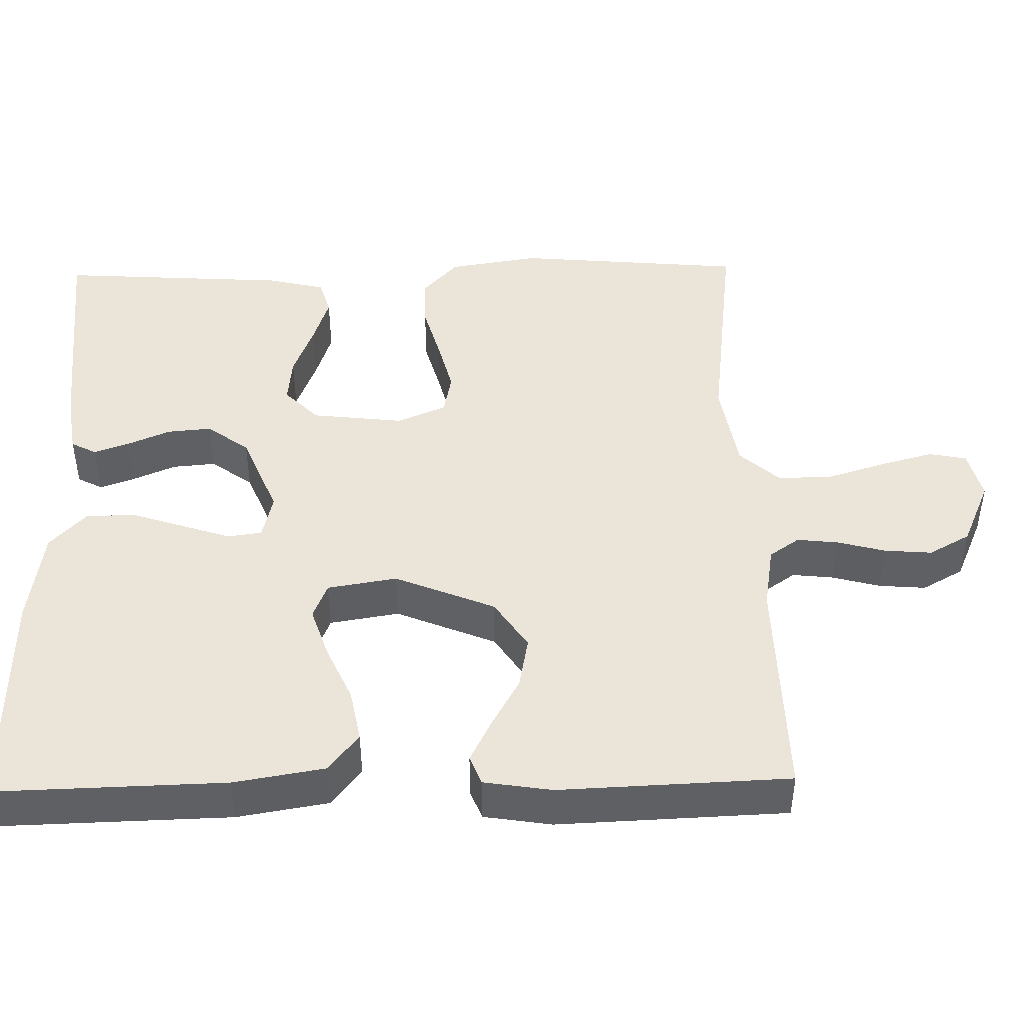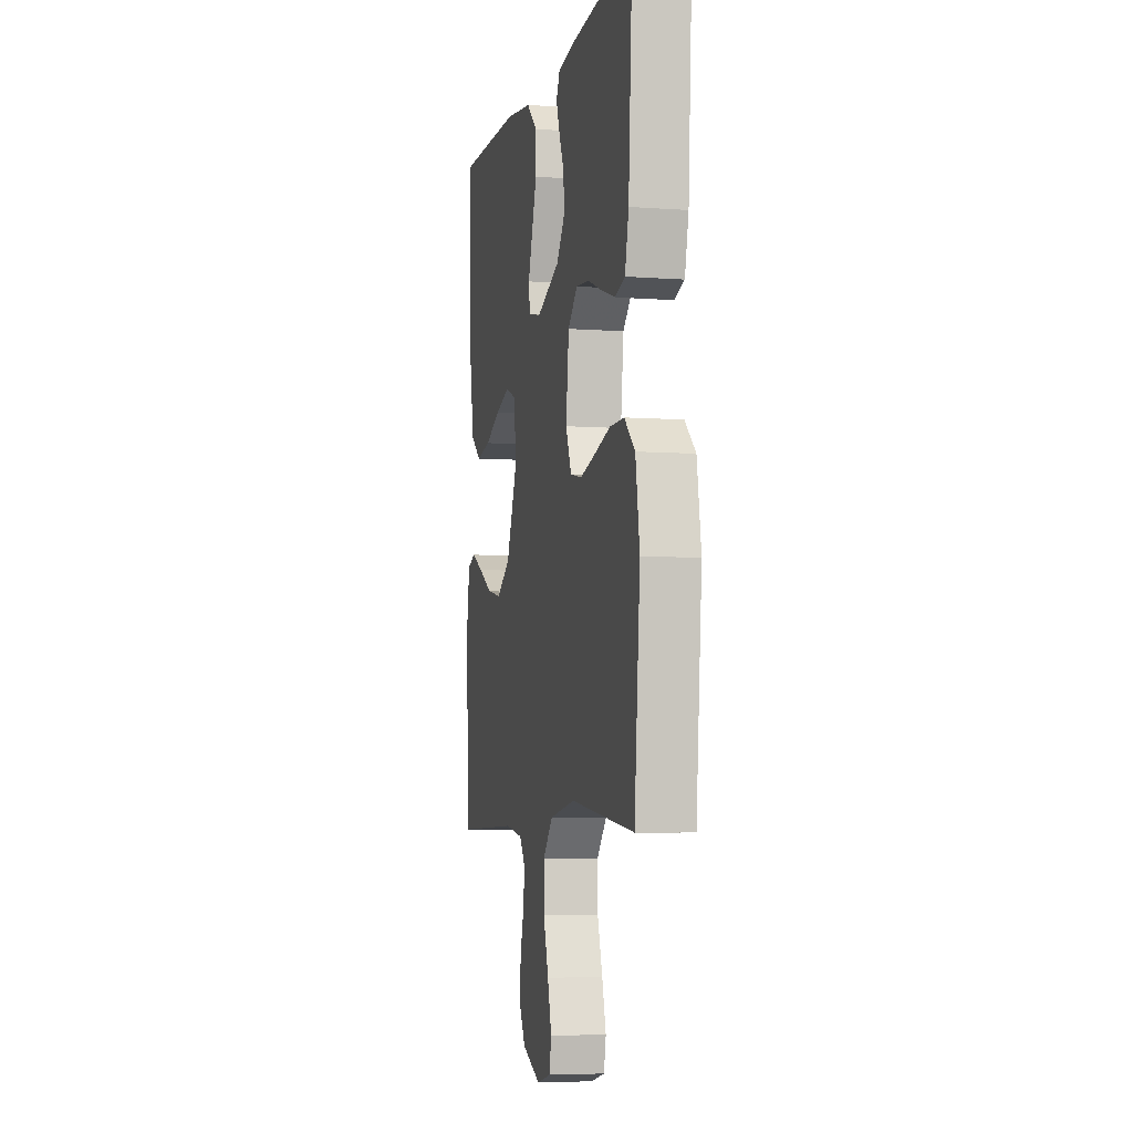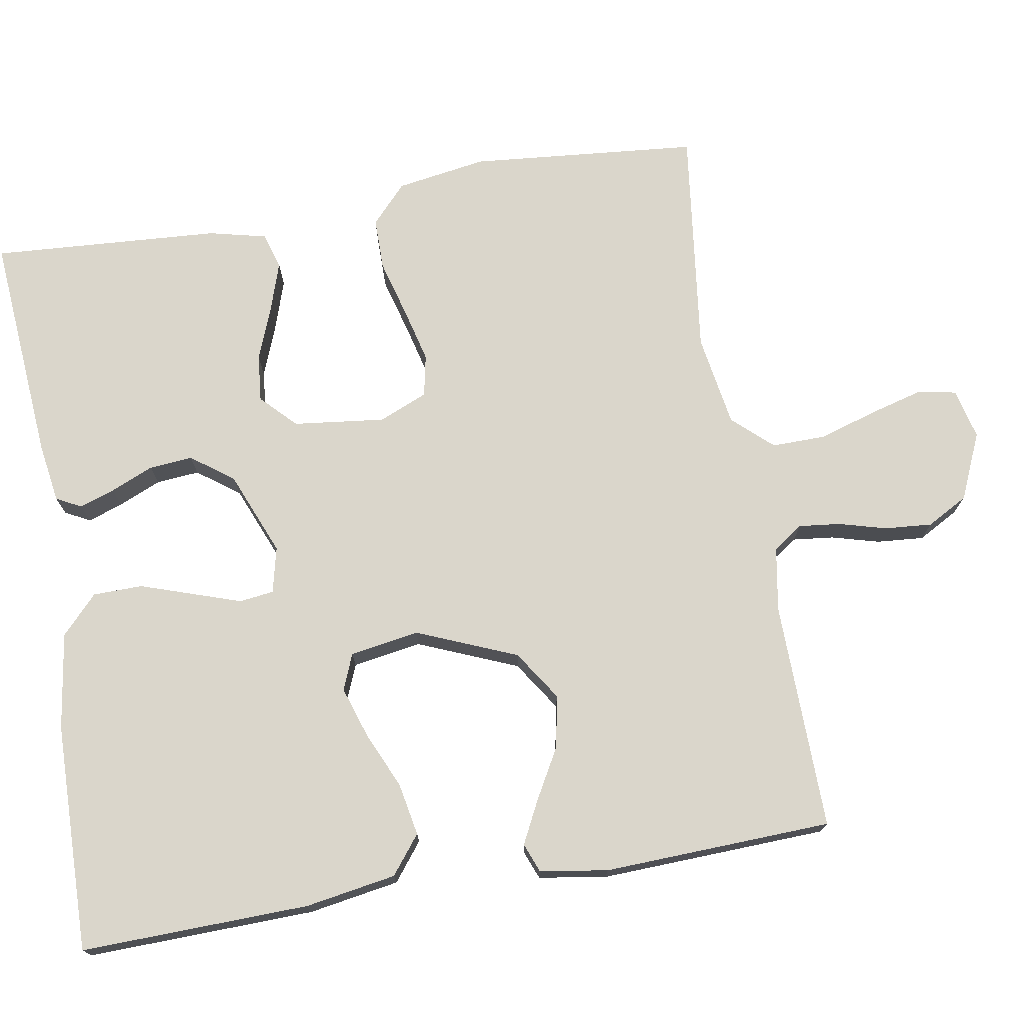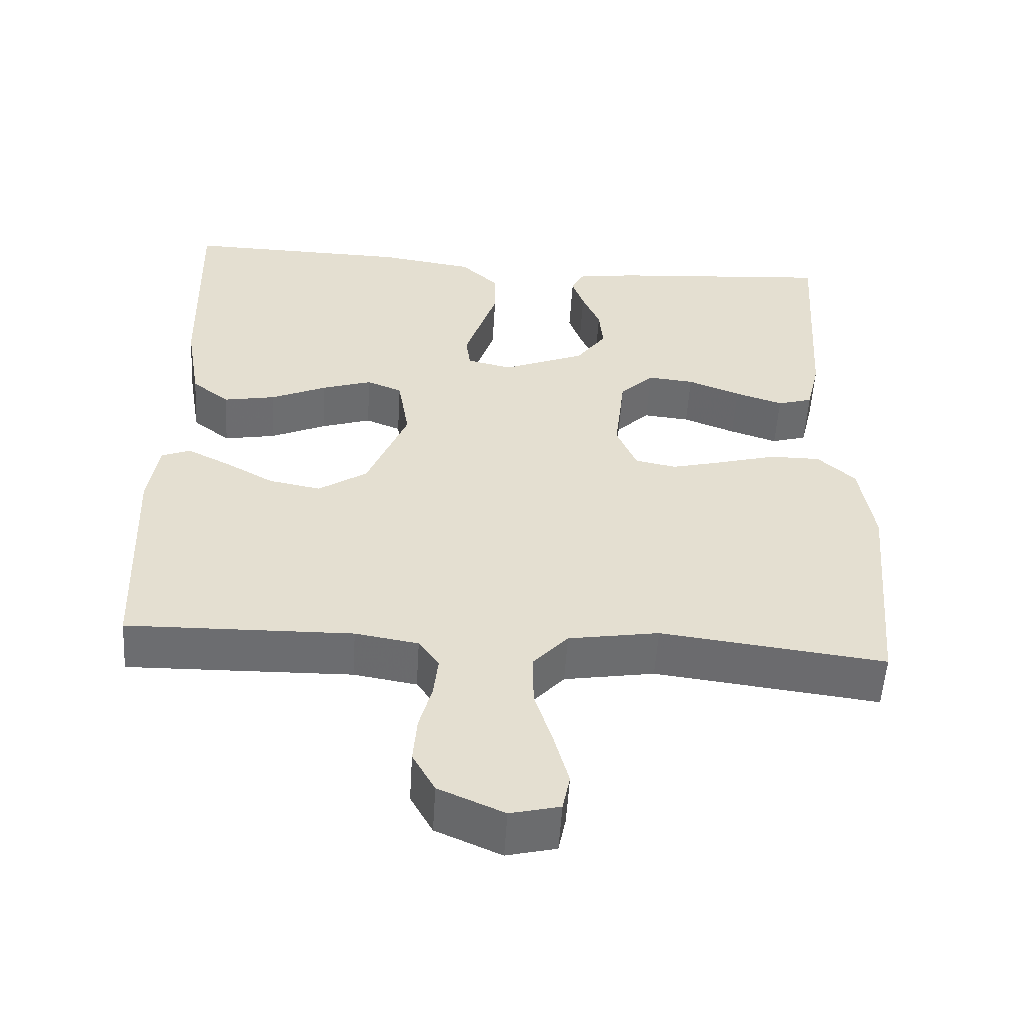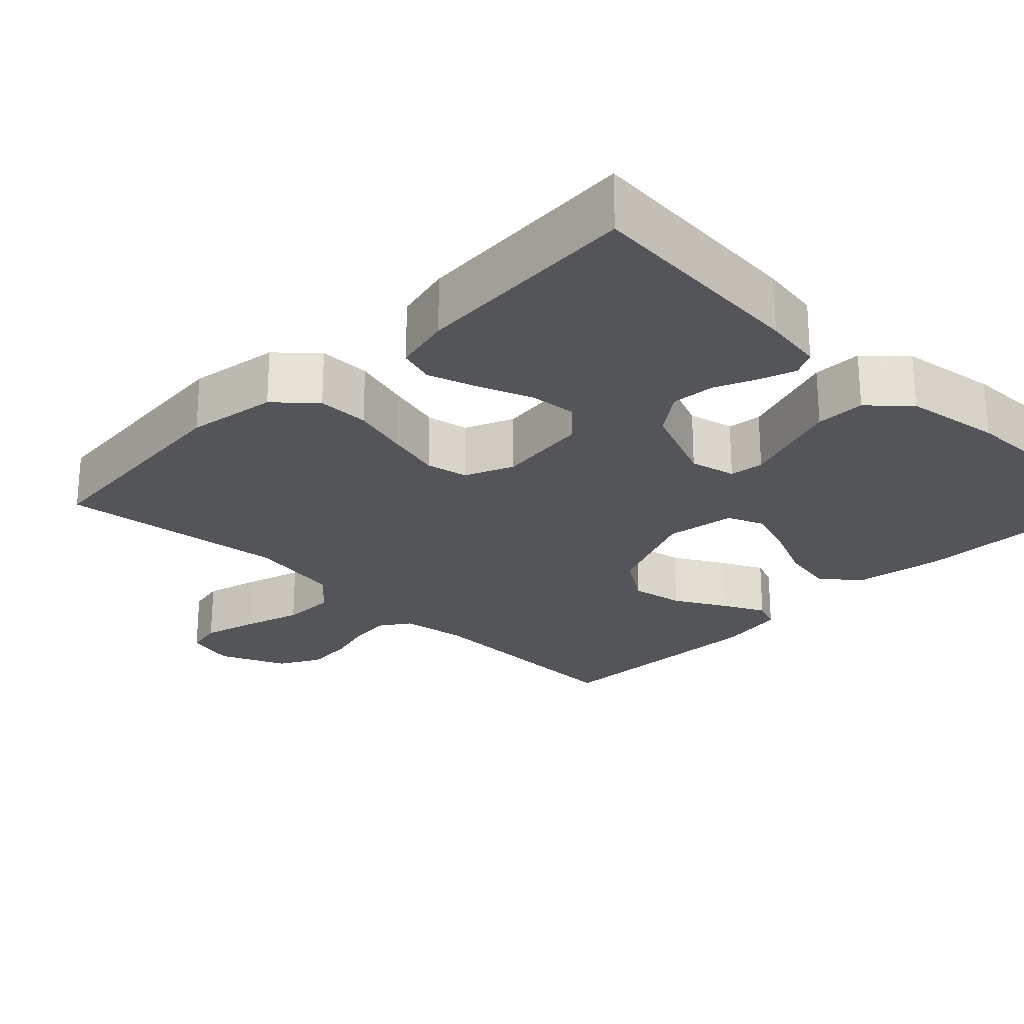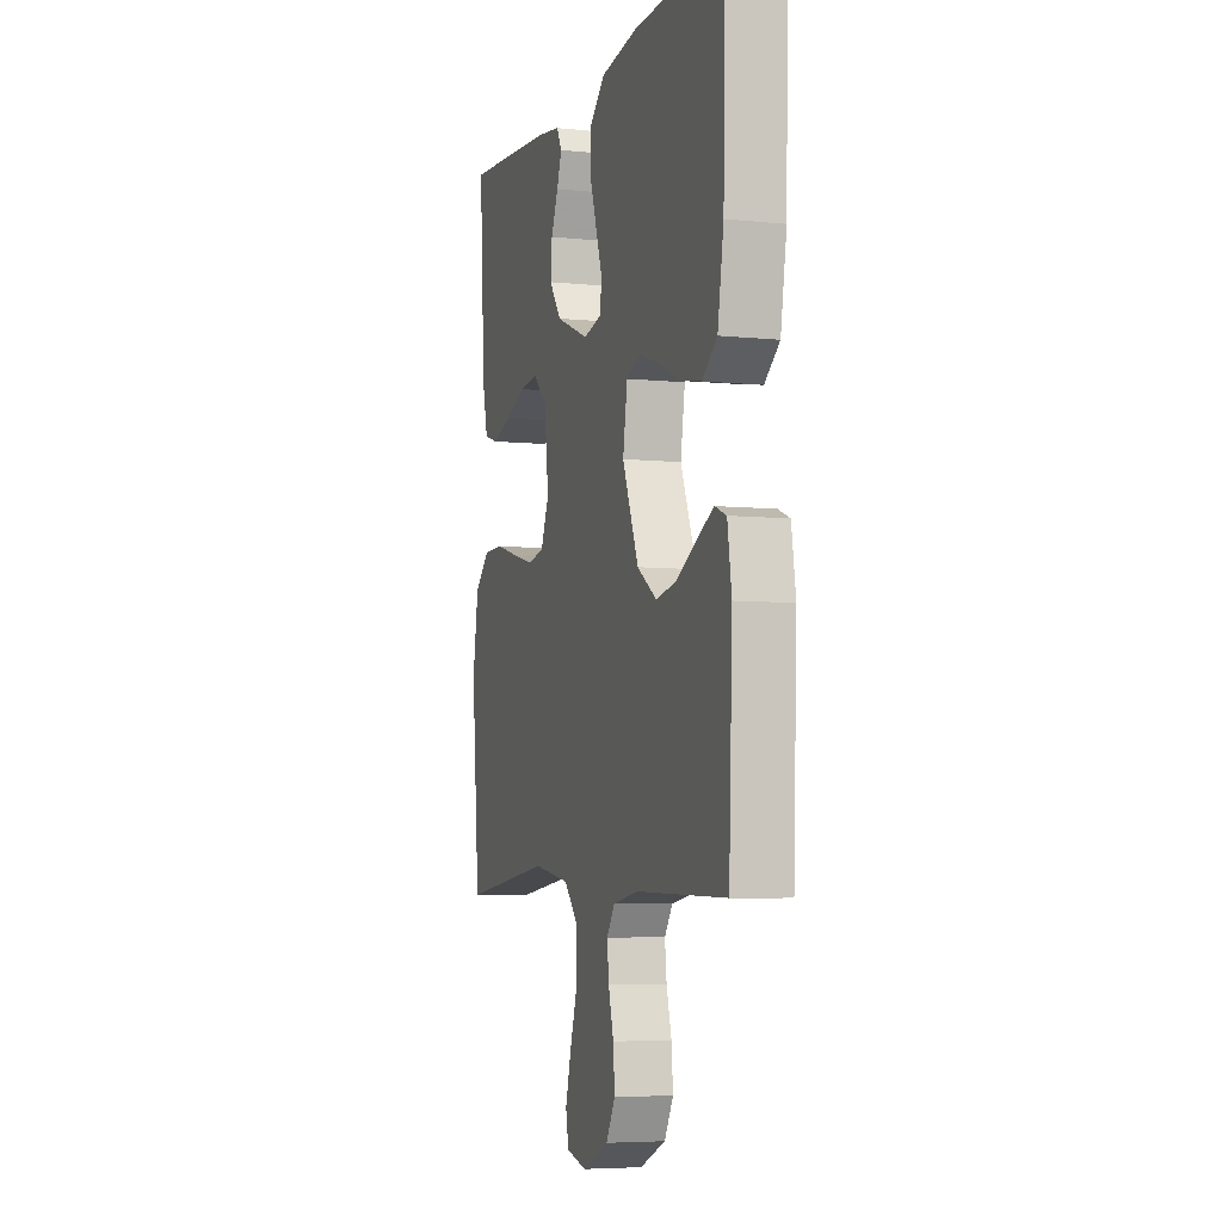
<metadata>
{"format":"obj","ext":"obj","renderer":"f3d","projection":"perspective","resolution":1024,"background":"white","views":[{"elev":45.2,"azim":88.8,"up":"+Y"},{"elev":-5.8,"azim":-102.7,"up":"+Z"},{"elev":73.9,"azim":80.4,"up":"+Y"},{"elev":-54.0,"azim":176.5,"up":"+Z"},{"elev":-24.4,"azim":-44.5,"up":"+Y"},{"elev":-5.8,"azim":72.5,"up":"+Z"}]}
</metadata>
<code>
v -0.5 0.07 -0.5
v -0.527 0.07 -0.2
v -0.508 0.07 -0.082
v -0.458 0.07 -0.036
v -0.39 0.07 -0.036
v -0.314 0.07 -0.057
v -0.243 0.07 -0.075
v -0.188 0.07 -0.064
v -0.161 0.07 0
v -0.175 0.07 0.12
v -0.22 0.07 0.164
v -0.282 0.07 0.158
v -0.352 0.07 0.131
v -0.416 0.07 0.11
v -0.463 0.07 0.124
v -0.481 0.07 0.2
v -0.5 0.07 0.5
v -0.2 0.07 0.476
v -0.122 0.07 0.464
v -0.105 0.07 0.431
v -0.121 0.07 0.385
v -0.145 0.07 0.329
v -0.15 0.07 0.272
v -0.11 0.07 0.217
v 0 0.07 0.172
v 0.06 0.07 0.186
v 0.066 0.07 0.231
v 0.045 0.07 0.294
v 0.022 0.07 0.363
v 0.023 0.07 0.428
v 0.073 0.07 0.475
v 0.2 0.07 0.494
v 0.5 0.07 0.5
v 0.492 0.07 0.2
v 0.472 0.07 0.081
v 0.422 0.07 0.042
v 0.353 0.07 0.055
v 0.279 0.07 0.088
v 0.212 0.07 0.11
v 0.165 0.07 0.091
v 0.15 0.07 0
v 0.204 0.07 -0.131
v 0.269 0.07 -0.174
v 0.338 0.07 -0.161
v 0.404 0.07 -0.124
v 0.46 0.07 -0.096
v 0.498 0.07 -0.111
v 0.512 0.07 -0.2
v 0.5 0.07 -0.5
v 0.2 0.07 -0.494
v 0.116 0.07 -0.508
v 0.089 0.07 -0.547
v 0.095 0.07 -0.601
v 0.112 0.07 -0.664
v 0.117 0.07 -0.726
v 0.087 0.07 -0.78
v 0 0.07 -0.818
v -0.066 0.07 -0.802
v -0.076 0.07 -0.753
v -0.057 0.07 -0.683
v -0.033 0.07 -0.606
v -0.032 0.07 -0.535
v -0.079 0.07 -0.483
v -0.2 0.07 -0.463
v -0.5 0 -0.5
v -0.527 0 -0.2
v -0.508 0 -0.082
v -0.458 0 -0.036
v -0.39 0 -0.036
v -0.314 0 -0.057
v -0.243 0 -0.075
v -0.188 0 -0.064
v -0.161 0 0
v -0.175 0 0.12
v -0.22 0 0.164
v -0.282 0 0.158
v -0.352 0 0.131
v -0.416 0 0.11
v -0.463 0 0.124
v -0.481 0 0.2
v -0.5 0 0.5
v -0.2 0 0.476
v -0.122 0 0.464
v -0.105 0 0.431
v -0.121 0 0.385
v -0.145 0 0.329
v -0.15 0 0.272
v -0.11 0 0.217
v 0 0 0.172
v 0.06 0 0.186
v 0.066 0 0.231
v 0.045 0 0.294
v 0.022 0 0.363
v 0.023 0 0.428
v 0.073 0 0.475
v 0.2 0 0.494
v 0.5 0 0.5
v 0.492 0 0.2
v 0.472 0 0.081
v 0.422 0 0.042
v 0.353 0 0.055
v 0.279 0 0.088
v 0.212 0 0.11
v 0.165 0 0.091
v 0.15 0 0
v 0.204 0 -0.131
v 0.269 0 -0.174
v 0.338 0 -0.161
v 0.404 0 -0.124
v 0.46 0 -0.096
v 0.498 0 -0.111
v 0.512 0 -0.2
v 0.5 0 -0.5
v 0.2 0 -0.494
v 0.116 0 -0.508
v 0.089 0 -0.547
v 0.095 0 -0.601
v 0.112 0 -0.664
v 0.117 0 -0.726
v 0.087 0 -0.78
v 0 0 -0.818
v -0.066 0 -0.802
v -0.076 0 -0.753
v -0.057 0 -0.683
v -0.033 0 -0.606
v -0.032 0 -0.535
v -0.079 0 -0.483
v -0.2 0 -0.463
f 59 60 61
f 58 59 61
f 57 58 61
f 56 57 61
f 55 56 61
f 54 55 61
f 53 54 61
f 52 53 61 62
f 51 52 62 63
f 48 49 50
f 47 48 50
f 46 47 50
f 45 46 50
f 44 45 50
f 51 63 64
f 50 51 64
f 44 50 64
f 43 44 64
f 36 37 38
f 35 36 38
f 34 35 38
f 33 34 38
f 32 33 38
f 31 32 38
f 30 31 38
f 29 30 38
f 28 29 38
f 27 28 38
f 26 27 38 39
f 25 26 39 40
f 20 21 22
f 19 20 22
f 18 19 22
f 17 18 22
f 16 17 22
f 15 16 22
f 14 15 22
f 13 14 22
f 12 13 22
f 11 12 22 23
f 10 11 23 24
f 4 5 6
f 3 4 6
f 2 3 6
f 1 2 6
f 64 1 6
f 64 6 7
f 64 7 8
f 43 64 8
f 42 43 8
f 41 42 8 9
f 25 40 41
f 24 25 41
f 10 24 41
f 9 10 41
f 125 124 123
f 125 123 122
f 125 122 121
f 125 121 120
f 125 120 119
f 125 119 118
f 125 118 117
f 126 125 117 116
f 127 126 116 115
f 114 113 112
f 114 112 111
f 114 111 110
f 114 110 109
f 114 109 108
f 128 127 115
f 128 115 114
f 128 114 108
f 128 108 107
f 102 101 100
f 102 100 99
f 102 99 98
f 102 98 97
f 102 97 96
f 102 96 95
f 102 95 94
f 102 94 93
f 102 93 92
f 102 92 91
f 103 102 91 90
f 104 103 90 89
f 86 85 84
f 86 84 83
f 86 83 82
f 86 82 81
f 86 81 80
f 86 80 79
f 86 79 78
f 86 78 77
f 86 77 76
f 87 86 76 75
f 88 87 75 74
f 70 69 68
f 70 68 67
f 70 67 66
f 70 66 65
f 70 65 128
f 71 70 128
f 72 71 128
f 72 128 107
f 72 107 106
f 73 72 106 105
f 105 104 89
f 105 89 88
f 105 88 74
f 105 74 73
f 1 65 66 2
f 2 66 67 3
f 3 67 68 4
f 4 68 69 5
f 5 69 70 6
f 6 70 71 7
f 7 71 72 8
f 8 72 73 9
f 9 73 74 10
f 10 74 75 11
f 11 75 76 12
f 12 76 77 13
f 13 77 78 14
f 14 78 79 15
f 15 79 80 16
f 16 80 81 17
f 17 81 82 18
f 18 82 83 19
f 19 83 84 20
f 20 84 85 21
f 21 85 86 22
f 22 86 87 23
f 23 87 88 24
f 24 88 89 25
f 25 89 90 26
f 26 90 91 27
f 27 91 92 28
f 28 92 93 29
f 29 93 94 30
f 30 94 95 31
f 31 95 96 32
f 32 96 97 33
f 33 97 98 34
f 34 98 99 35
f 35 99 100 36
f 36 100 101 37
f 37 101 102 38
f 38 102 103 39
f 39 103 104 40
f 40 104 105 41
f 41 105 106 42
f 42 106 107 43
f 43 107 108 44
f 44 108 109 45
f 45 109 110 46
f 46 110 111 47
f 47 111 112 48
f 48 112 113 49
f 49 113 114 50
f 50 114 115 51
f 51 115 116 52
f 52 116 117 53
f 53 117 118 54
f 54 118 119 55
f 55 119 120 56
f 56 120 121 57
f 57 121 122 58
f 58 122 123 59
f 59 123 124 60
f 60 124 125 61
f 61 125 126 62
f 62 126 127 63
f 63 127 128 64
f 64 128 65 1

</code>
